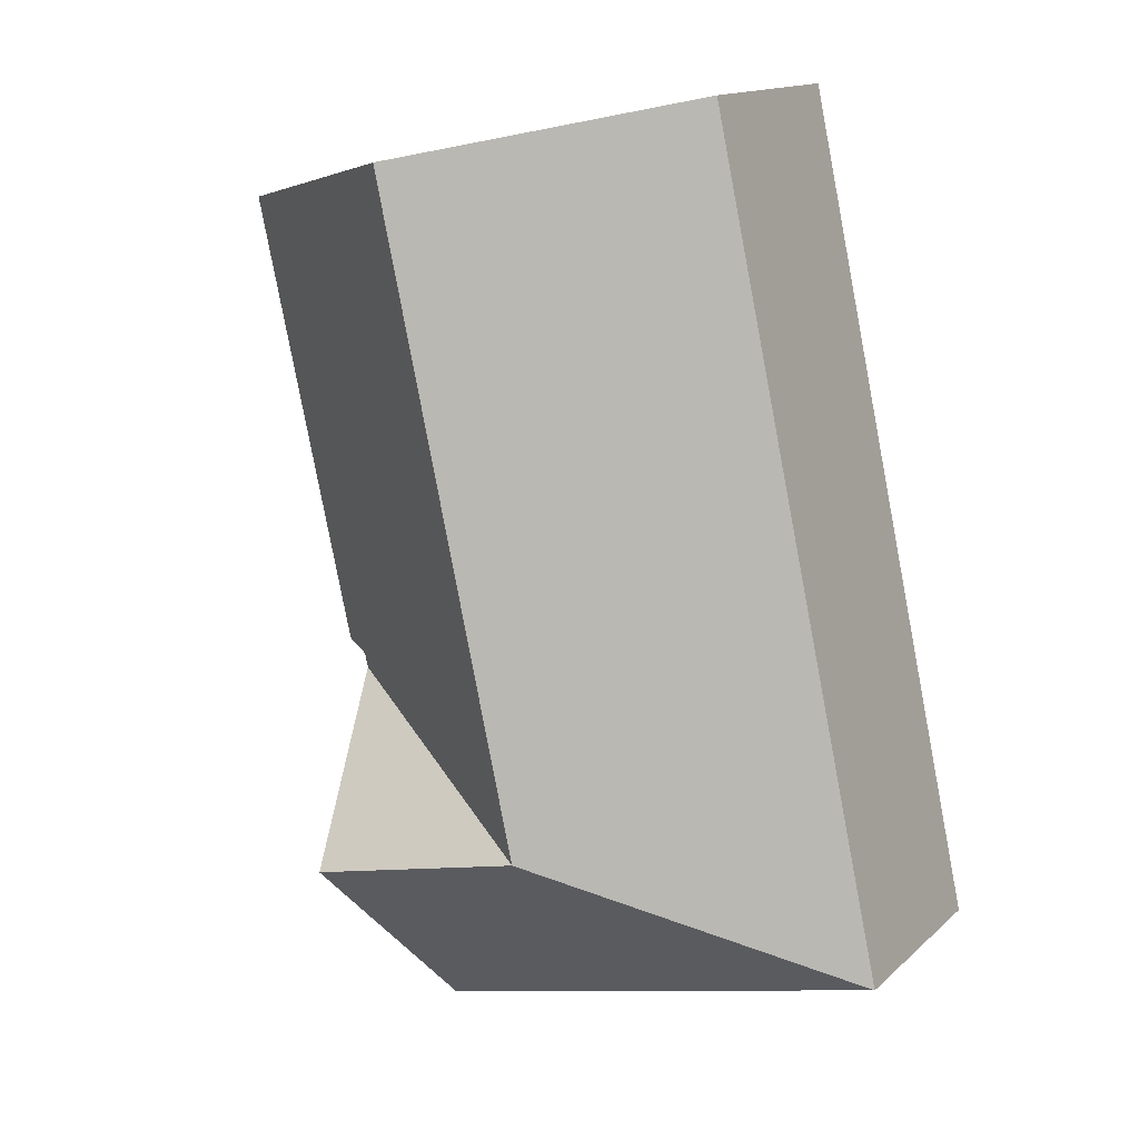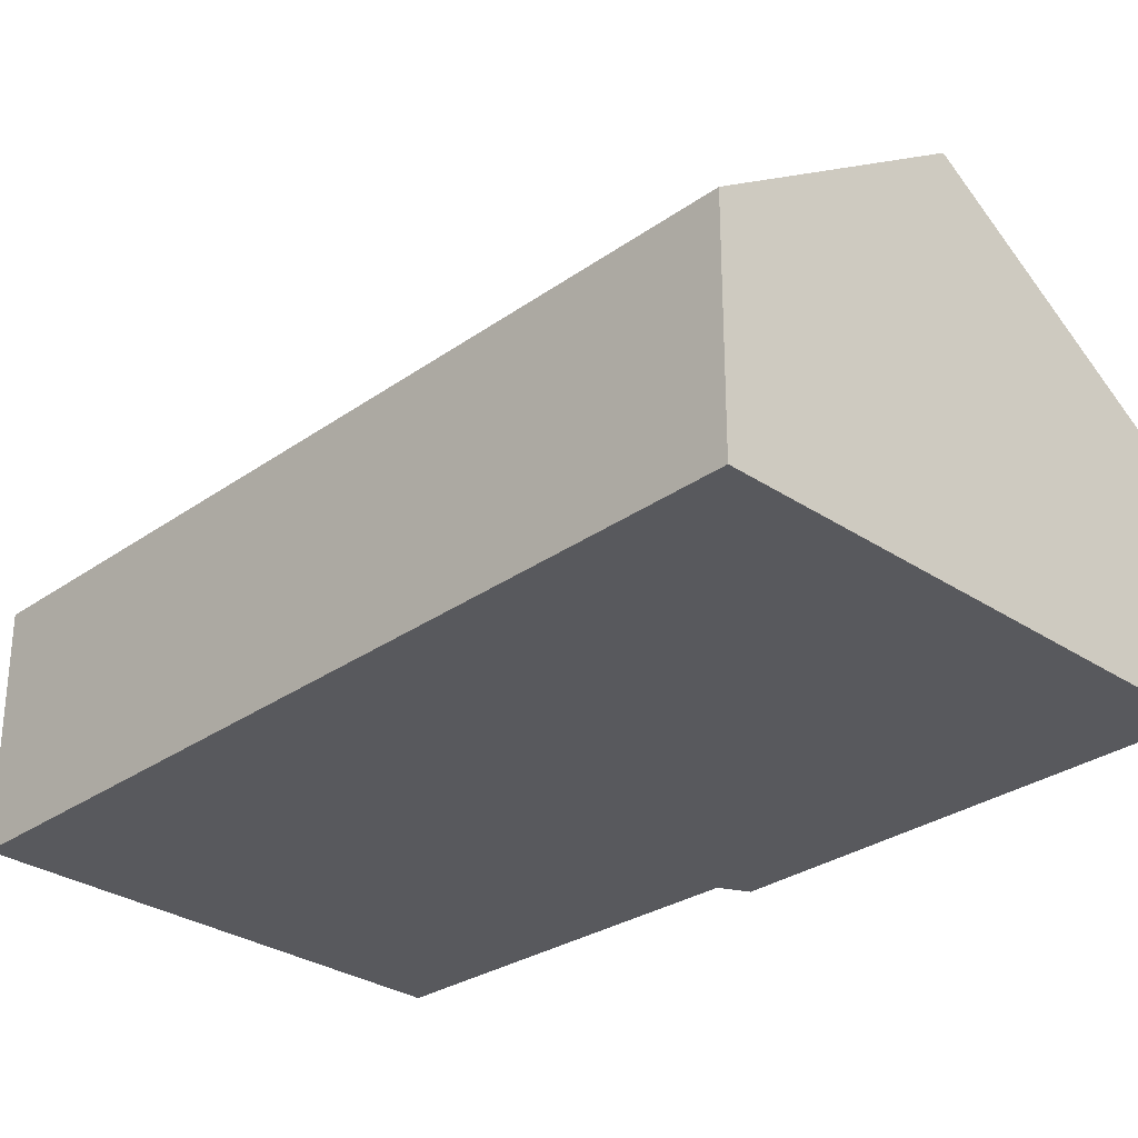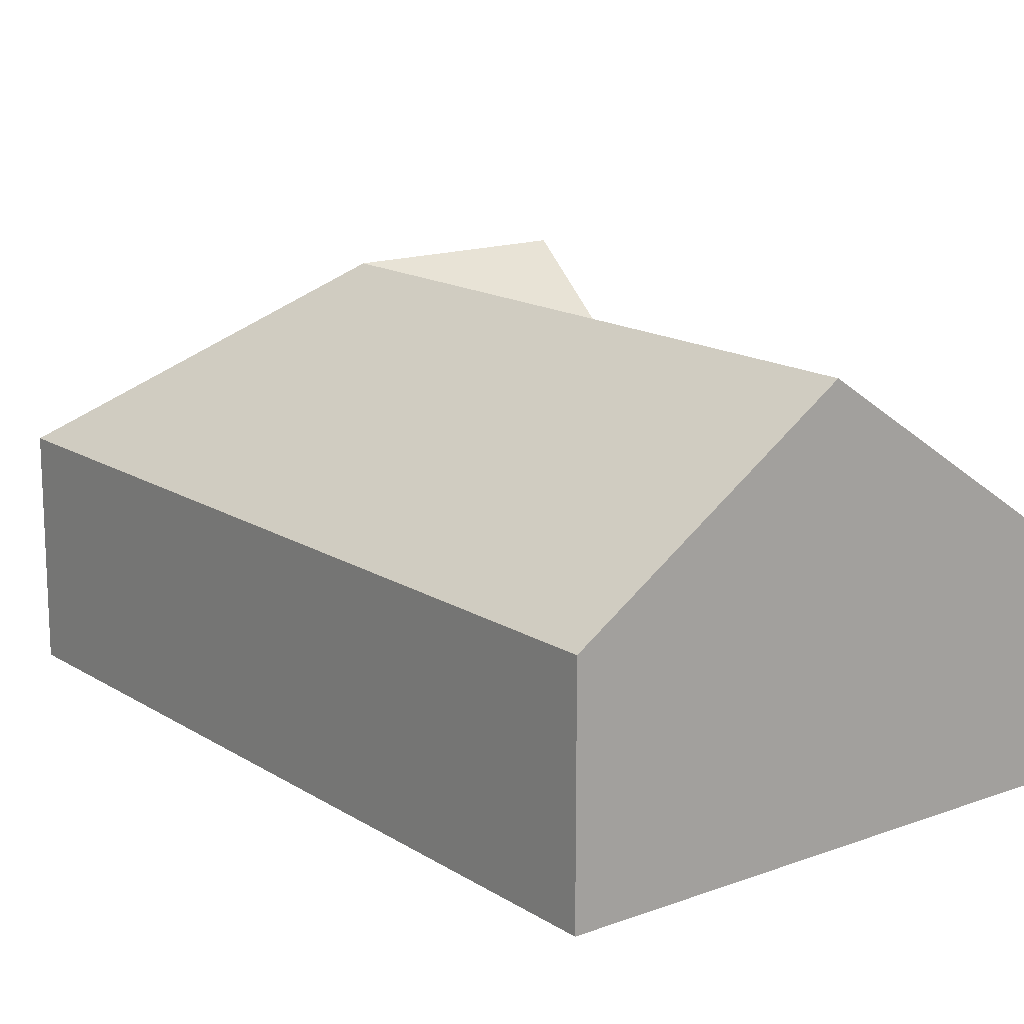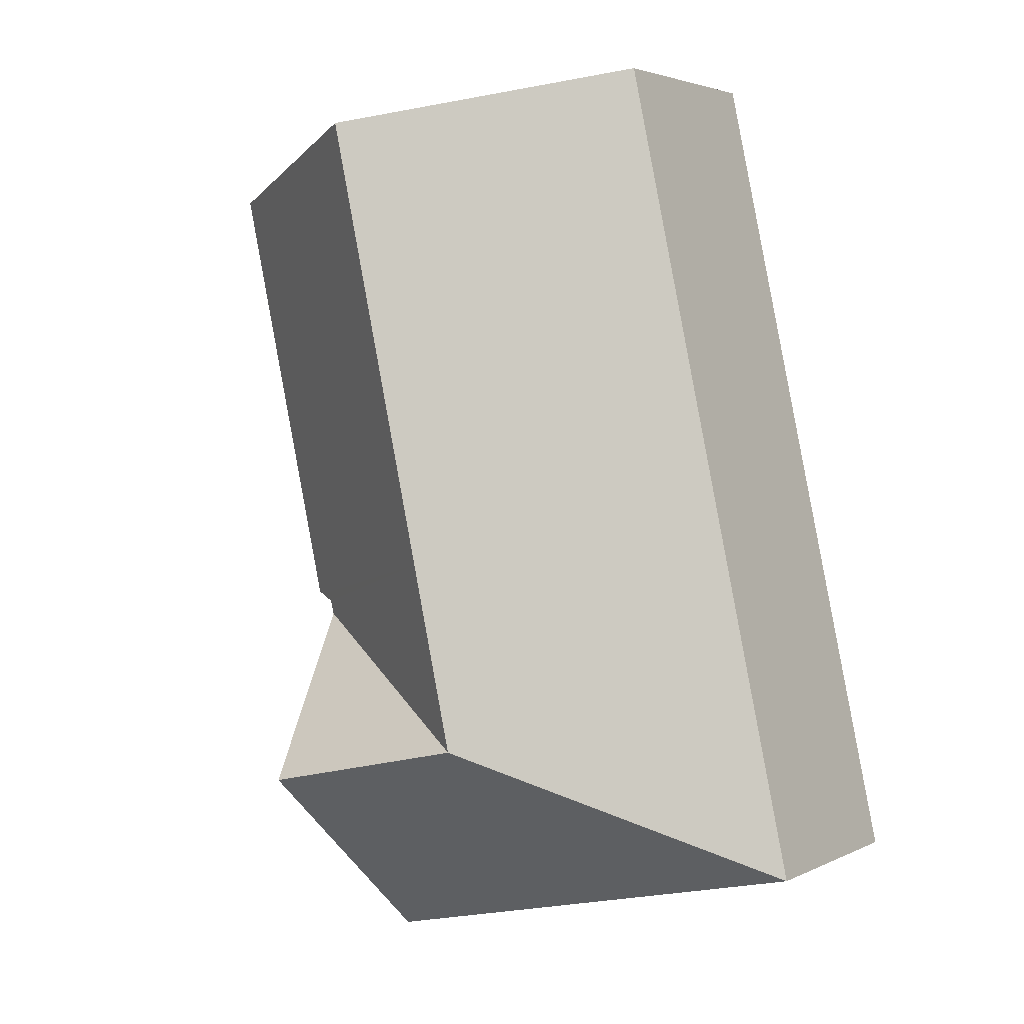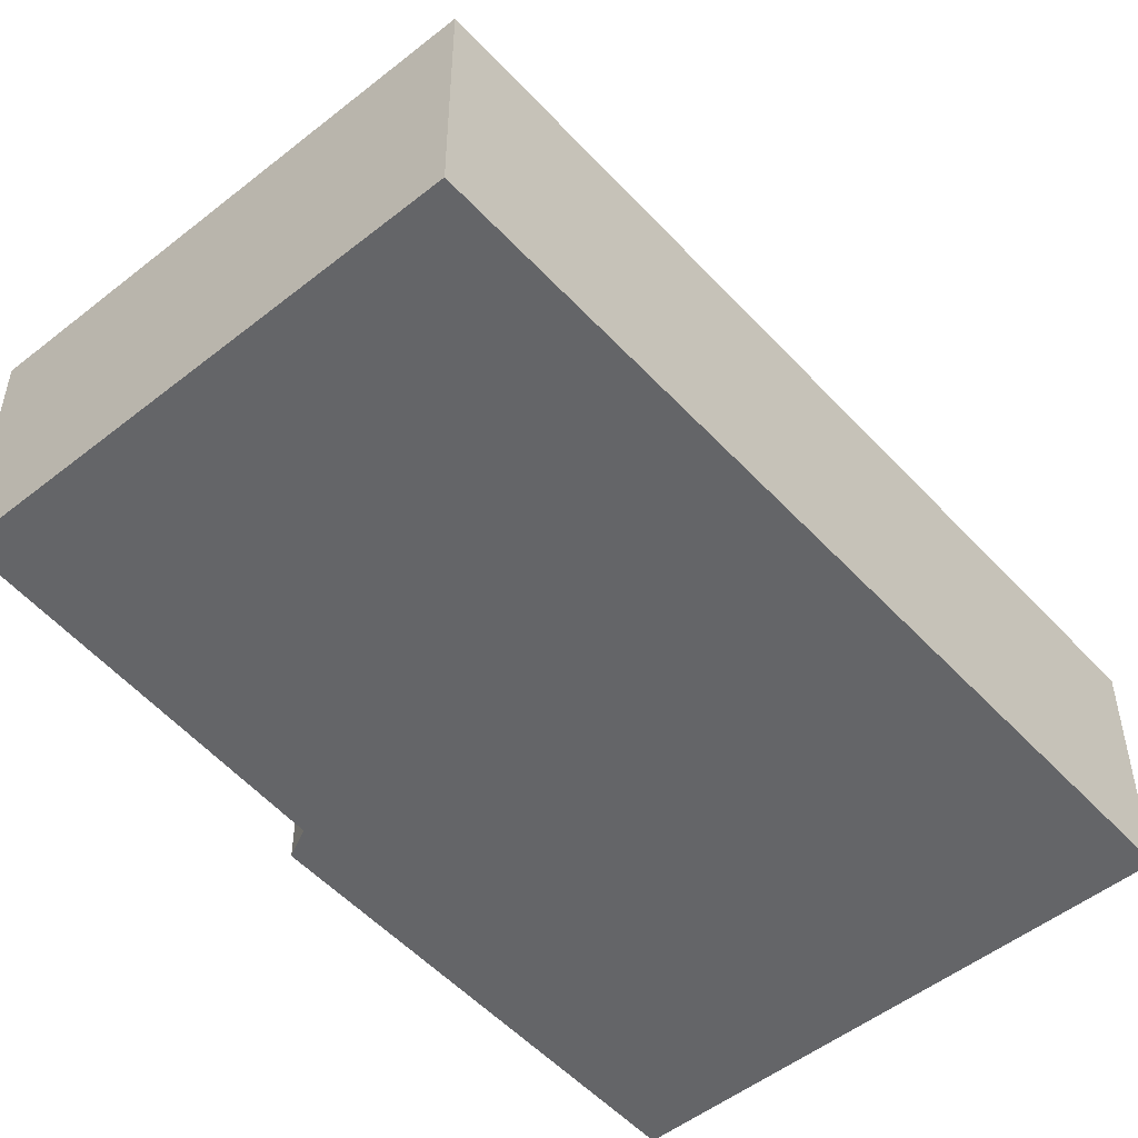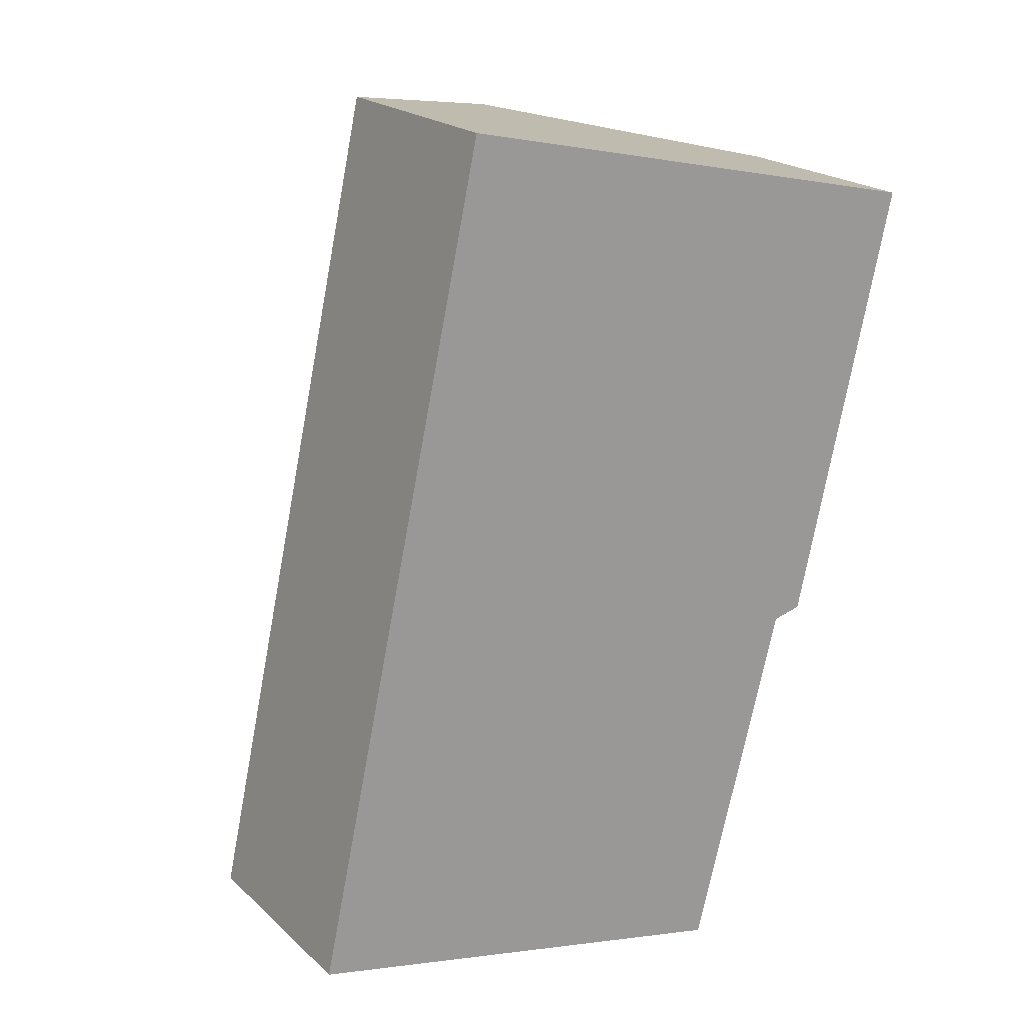
<metadata>
{"format":"obj","ext":"obj","renderer":"f3d","projection":"perspective","resolution":1024,"background":"white","views":[{"elev":14.5,"azim":-150.7,"up":"+Z"},{"elev":-29.9,"azim":-31.7,"up":"+Y"},{"elev":15.4,"azim":-25.2,"up":"+Y"},{"elev":3.2,"azim":-147.4,"up":"+Z"},{"elev":-51.5,"azim":-126.7,"up":"+Y"},{"elev":20.7,"azim":-32.7,"up":"+Z"}]}
</metadata>
<code>
v  14.68 5.644 6.575
v  10.82 9.92 19.16
v  17.22 5.572 17.72
v  8.373 9.92 7.9
v  14.49 5.763 6.525
v  13.95 6.093 6.384
v  13.86 6.103 6.033
v  7.351 9.92 3.199
v  12.81 9.92 1.972
v  11.63 5.639 -2.583
v  0 5.609 3.435e-16
v  2.028 5.606 9.327
v  4.476 5.606 20.59
v  11.63 1.582e-16 -2.583
v  0 0 0
v  13.95 -3.909e-16 6.384
v  14.68 -4.026e-16 6.575
v  14.49 -3.995e-16 6.525
v  2.028 -5.711e-16 9.327
v  4.476 -1.261e-15 20.59
v  10.82 -1.173e-15 19.16
v  17.22 -1.085e-15 17.72
v  13.86 -3.694e-16 6.033
v  12.81 -1.207e-16 1.972
g defaultobject
f 1 2 3
f 2 1 4
f 4 1 5
f 4 5 6
f 4 6 7
f 4 7 8
f 8 7 9
f 10 8 9
f 8 10 11
f 12 8 11
f 8 12 13
f 8 13 4
f 4 13 2
f 14 11 10
f 11 14 15
f 5 16 6
f 16 5 1
f 16 1 17
f 16 17 18
f 15 12 11
f 12 15 19
f 12 19 13
f 13 19 20
f 20 2 13
f 2 20 3
f 3 20 21
f 3 21 22
f 3 17 1
f 17 3 22
f 16 7 6
f 7 10 9
f 10 7 16
f 10 16 23
f 10 23 24
f 10 24 14
f 21 17 22
f 17 21 20
f 17 20 19
f 17 19 18
f 18 19 16
f 16 19 23
f 23 19 24
f 24 19 14
f 14 19 15

</code>
